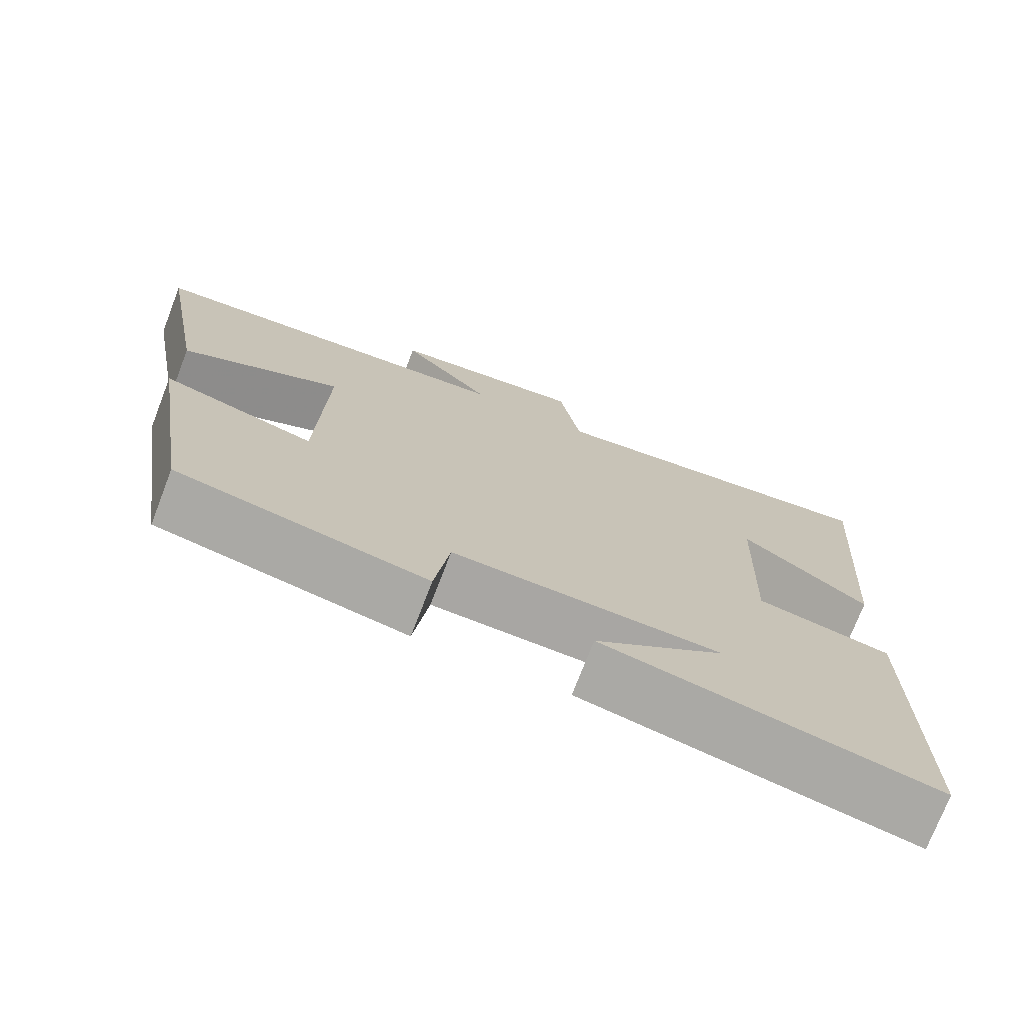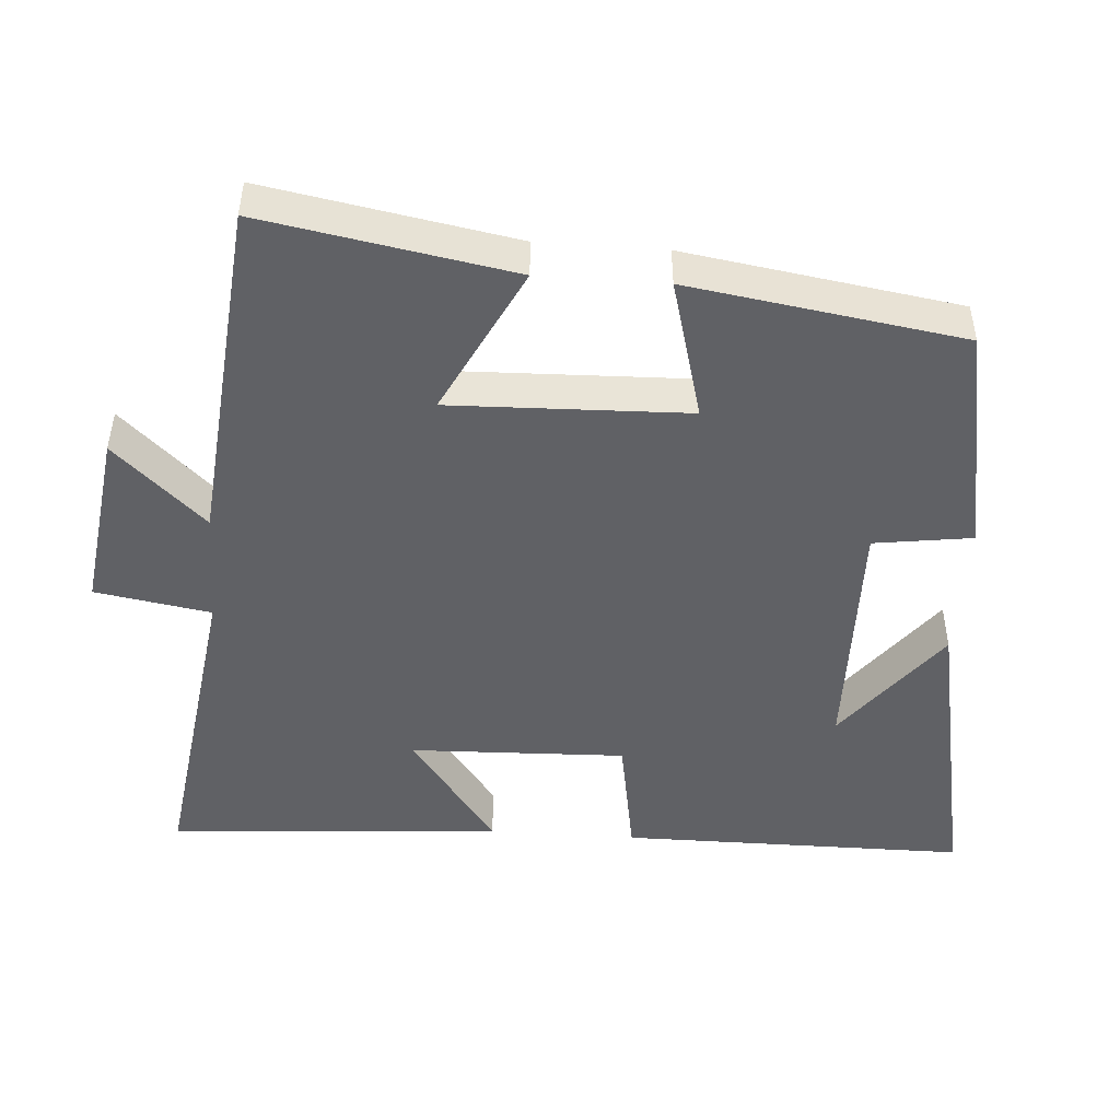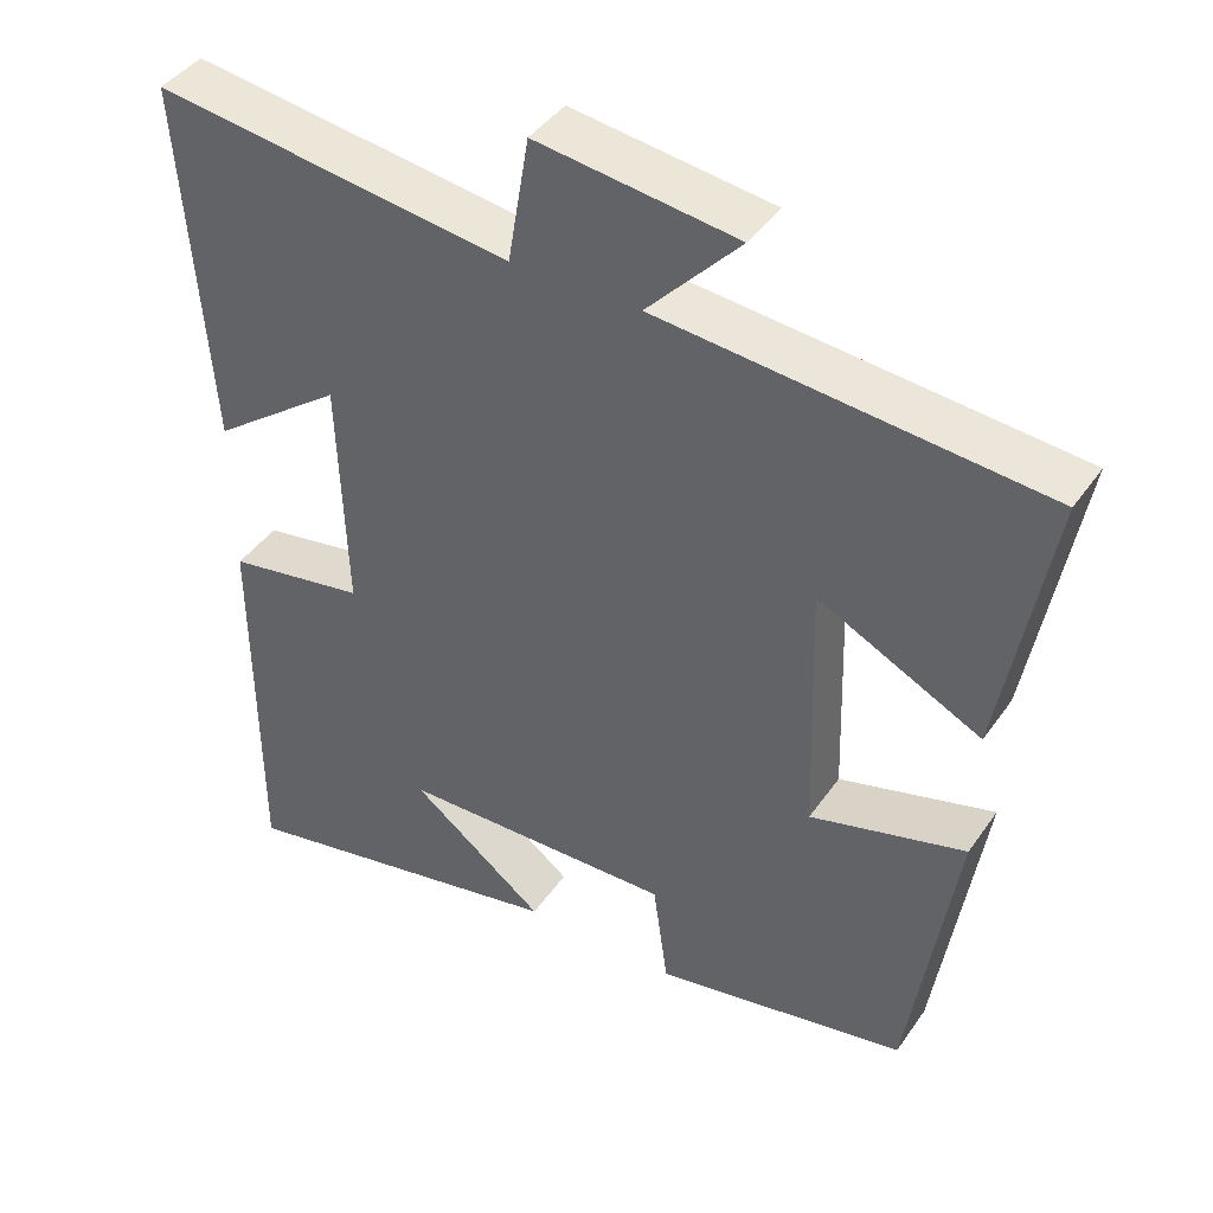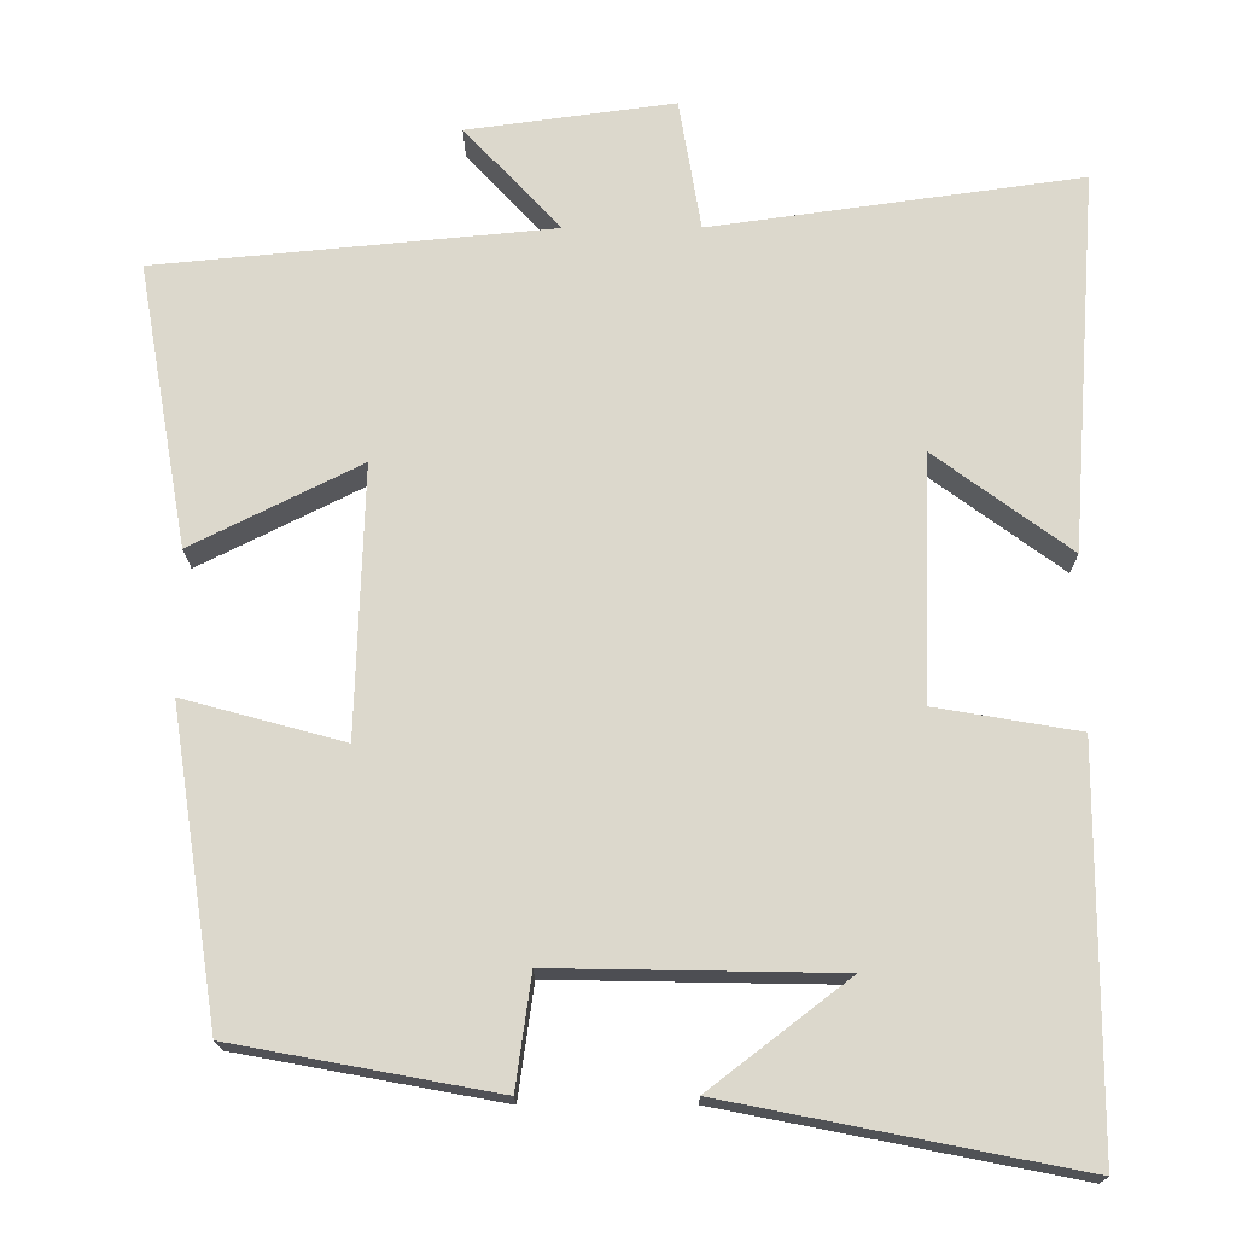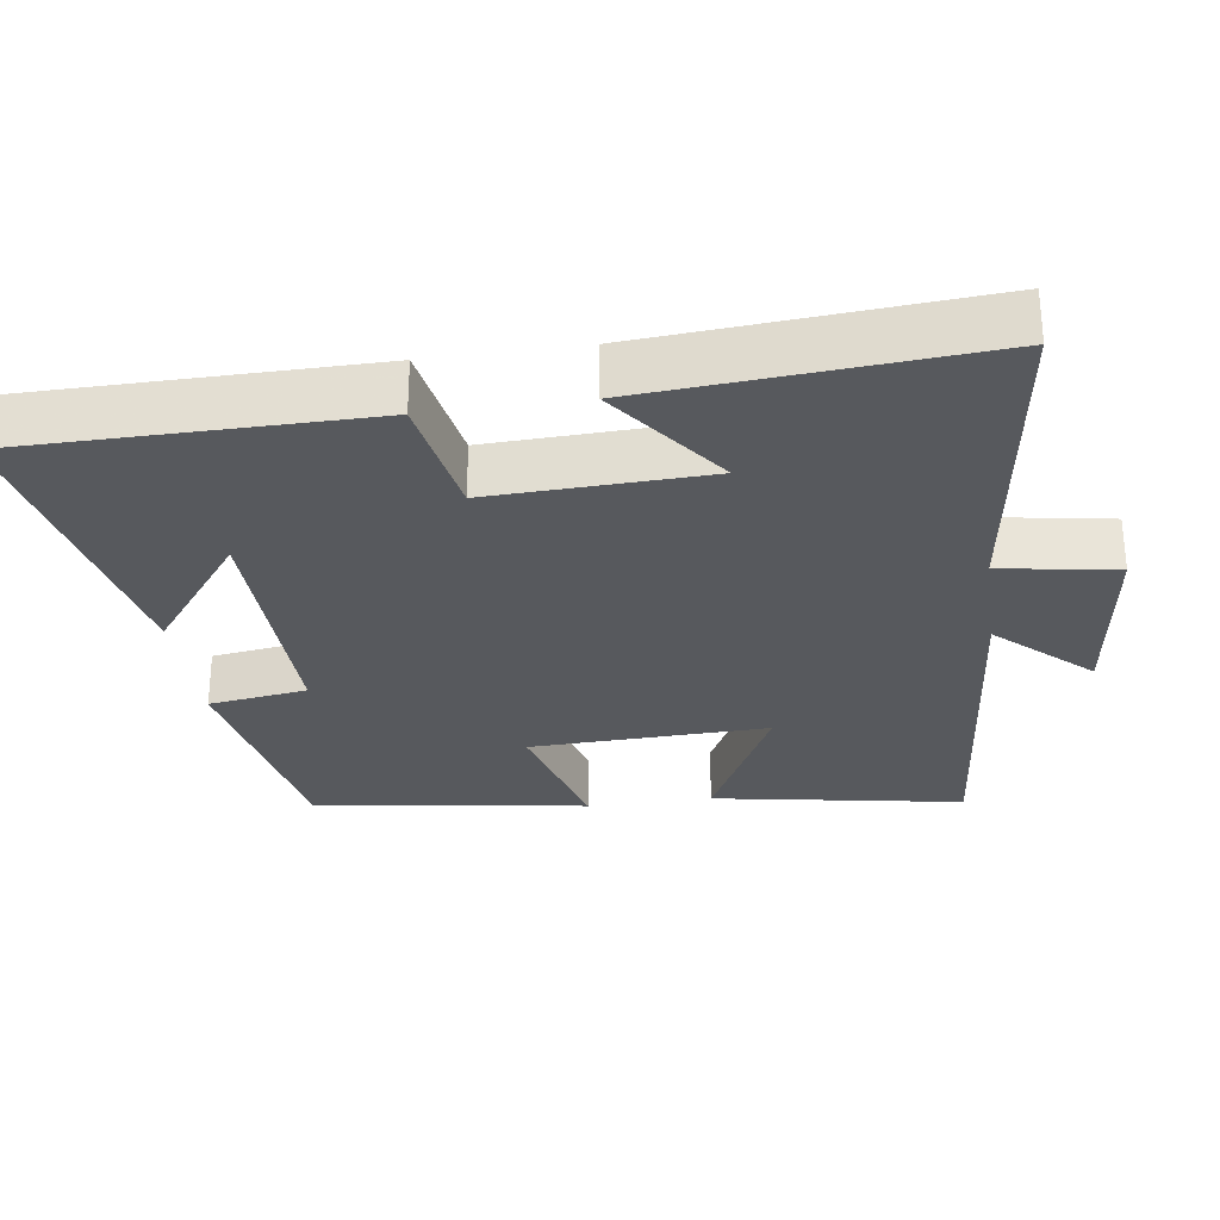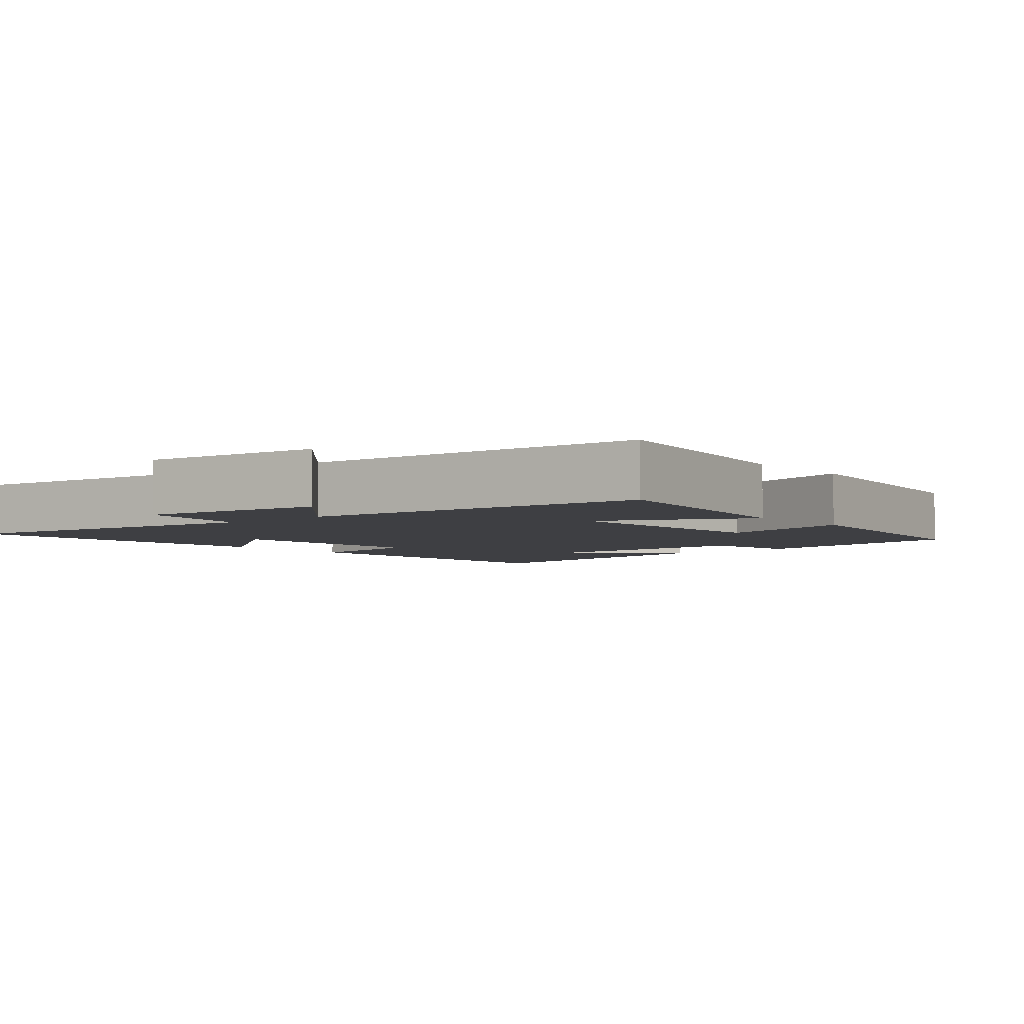
<metadata>
{"format":"obj","ext":"obj","renderer":"f3d","projection":"perspective","resolution":1024,"background":"white","views":[{"elev":-74.1,"azim":158.9,"up":"+Z"},{"elev":-47.7,"azim":85.9,"up":"+Y"},{"elev":42.1,"azim":31.9,"up":"+Z"},{"elev":-17.4,"azim":-179.6,"up":"+Z"},{"elev":-29.2,"azim":-81.8,"up":"+Y"},{"elev":-4.2,"azim":40.3,"up":"+Y"}]}
</metadata>
<code>
v 0.442 0.07 -0.441
v 0.123 0.07 -0.5
v 0.104 0.07 -0.364
v -0.242 0.07 -0.37
v -0.073 0.07 -0.5
v -0.499 0.07 -0.584
v -0.5 0.07 -0.105
v -0.325 0.07 -0.075
v -0.335 0.07 0.223
v -0.5 0.07 0.101
v -0.534 0.07 0.563
v -0.084 0.07 0.5
v -0.057 0.07 0.66
v 0.195 0.07 0.626
v 0.078 0.07 0.5
v 0.561 0.07 0.454
v 0.5 0.07 0.109
v 0.295 0.07 0.212
v 0.305 0.07 -0.116
v 0.5 0.07 -0.063
v 0.442 0 -0.441
v 0.123 0 -0.5
v 0.104 0 -0.364
v -0.242 0 -0.37
v -0.073 0 -0.5
v -0.499 0 -0.584
v -0.5 0 -0.105
v -0.325 0 -0.075
v -0.335 0 0.223
v -0.5 0 0.101
v -0.534 0 0.563
v -0.084 0 0.5
v -0.057 0 0.66
v 0.195 0 0.626
v 0.078 0 0.5
v 0.561 0 0.454
v 0.5 0 0.109
v 0.295 0 0.212
v 0.305 0 -0.116
v 0.5 0 -0.063
f 1 2 3
f 20 1 3
f 19 20 3
f 18 19 3 4
f 15 16 17 18
f 15 18 4
f 12 13 14 15
f 12 15 4
f 9 10 11 12
f 8 9 12 4
f 7 8 4
f 6 7 4
f 4 5 6
f 23 22 21
f 23 21 40
f 23 40 39
f 24 23 39 38
f 38 37 36 35
f 24 38 35
f 35 34 33 32
f 24 35 32
f 32 31 30 29
f 24 32 29 28
f 24 28 27
f 24 27 26
f 26 25 24
f 1 21 22 2
f 2 22 23 3
f 3 23 24 4
f 4 24 25 5
f 5 25 26 6
f 6 26 27 7
f 7 27 28 8
f 8 28 29 9
f 9 29 30 10
f 10 30 31 11
f 11 31 32 12
f 12 32 33 13
f 13 33 34 14
f 14 34 35 15
f 15 35 36 16
f 16 36 37 17
f 17 37 38 18
f 18 38 39 19
f 19 39 40 20
f 20 40 21 1

</code>
